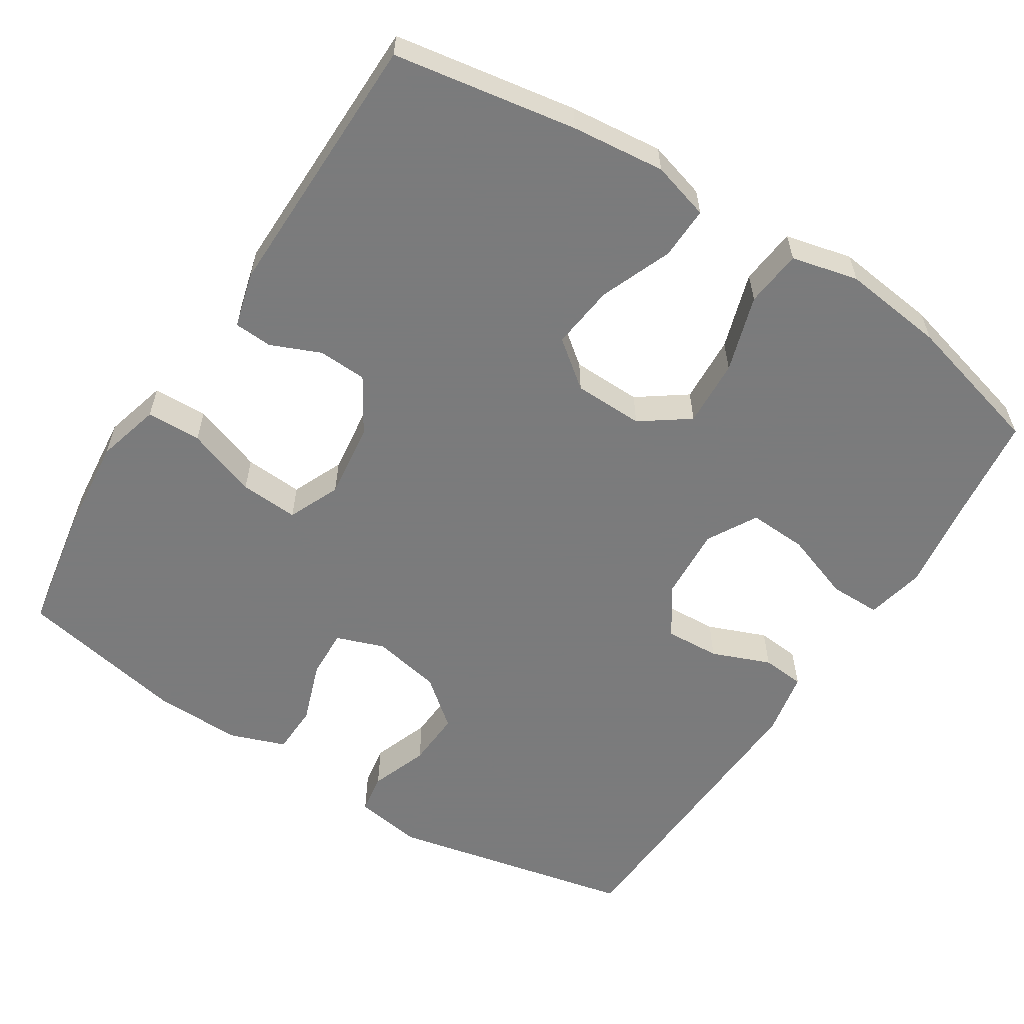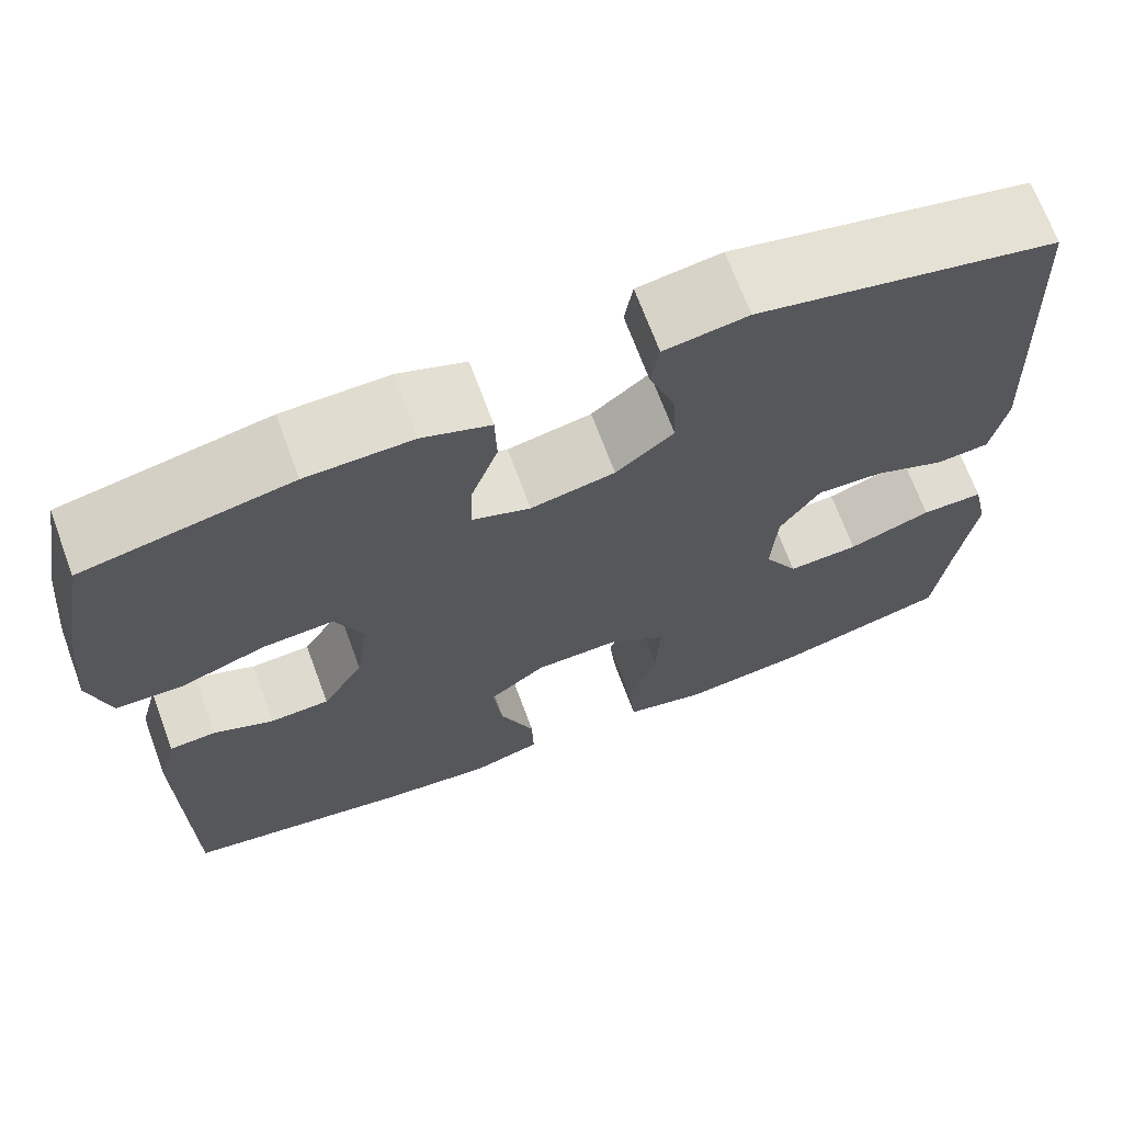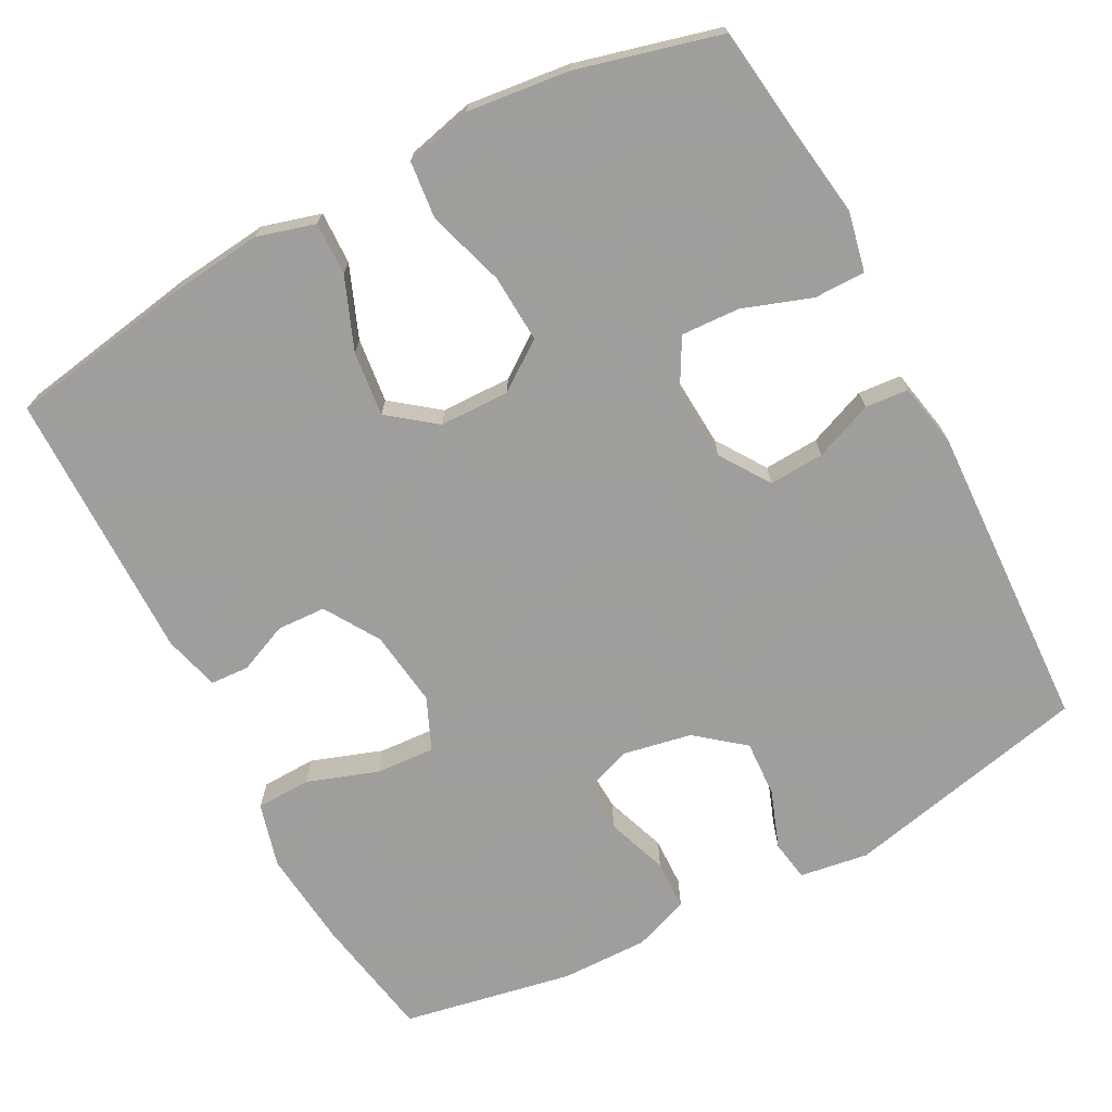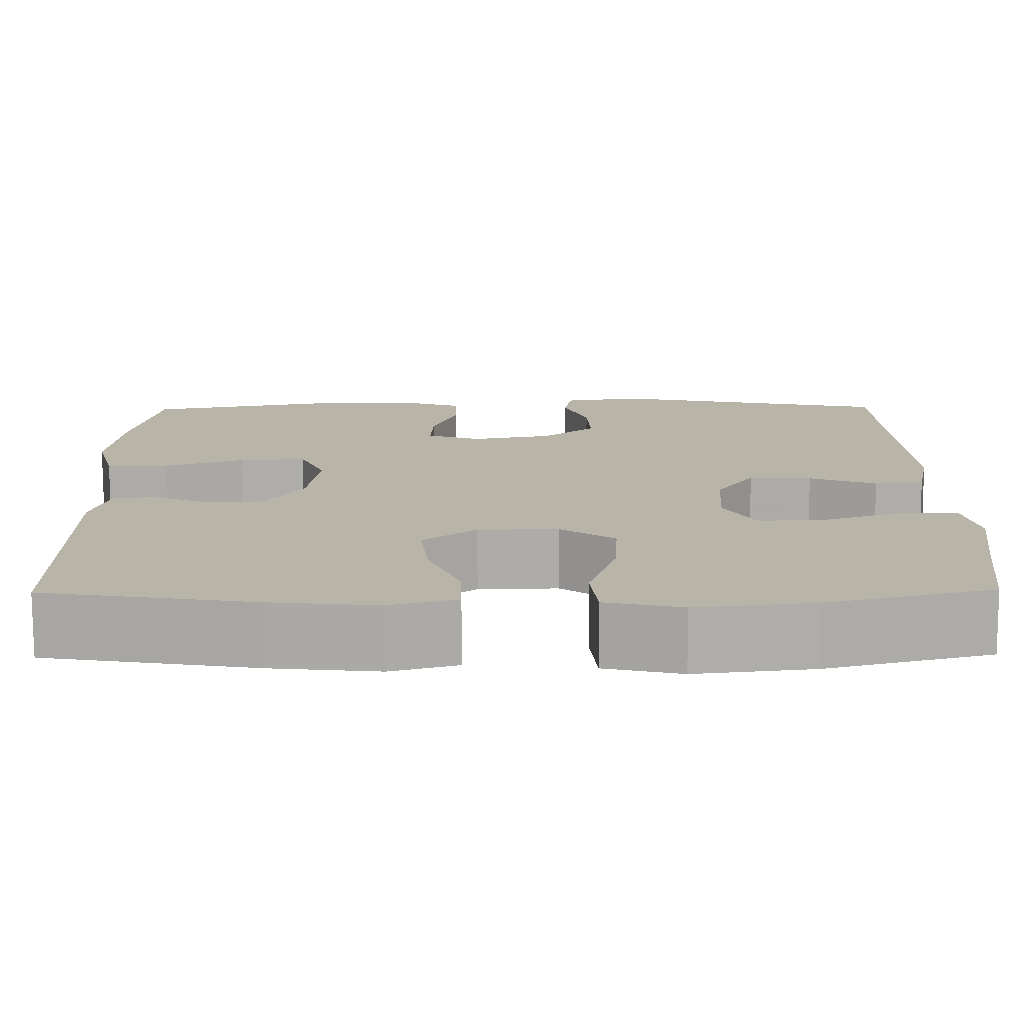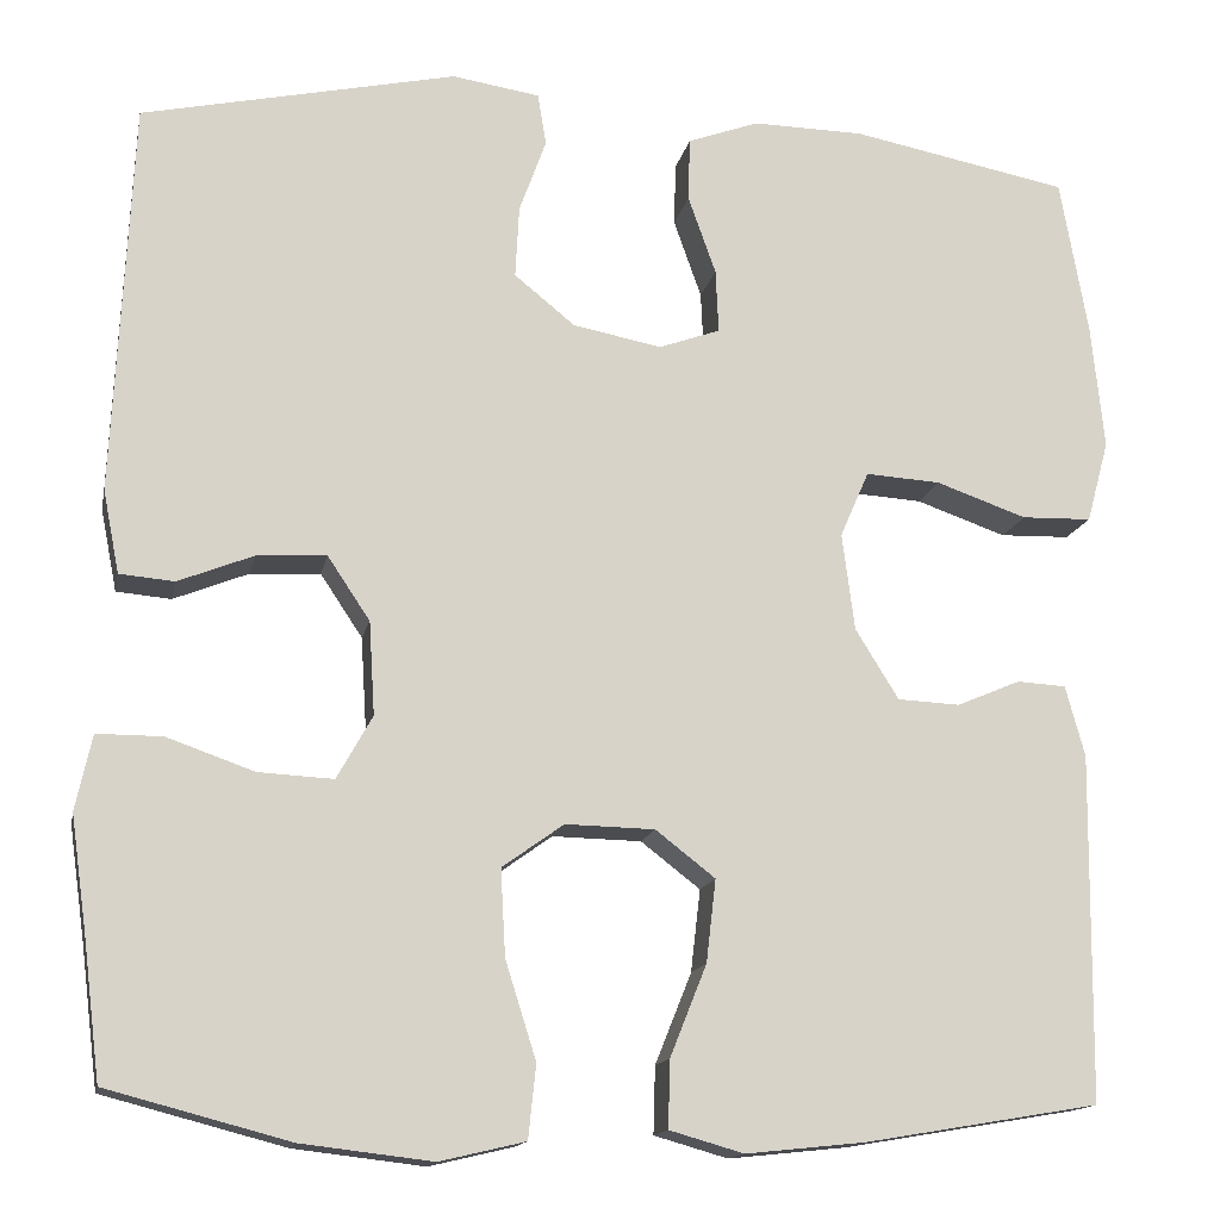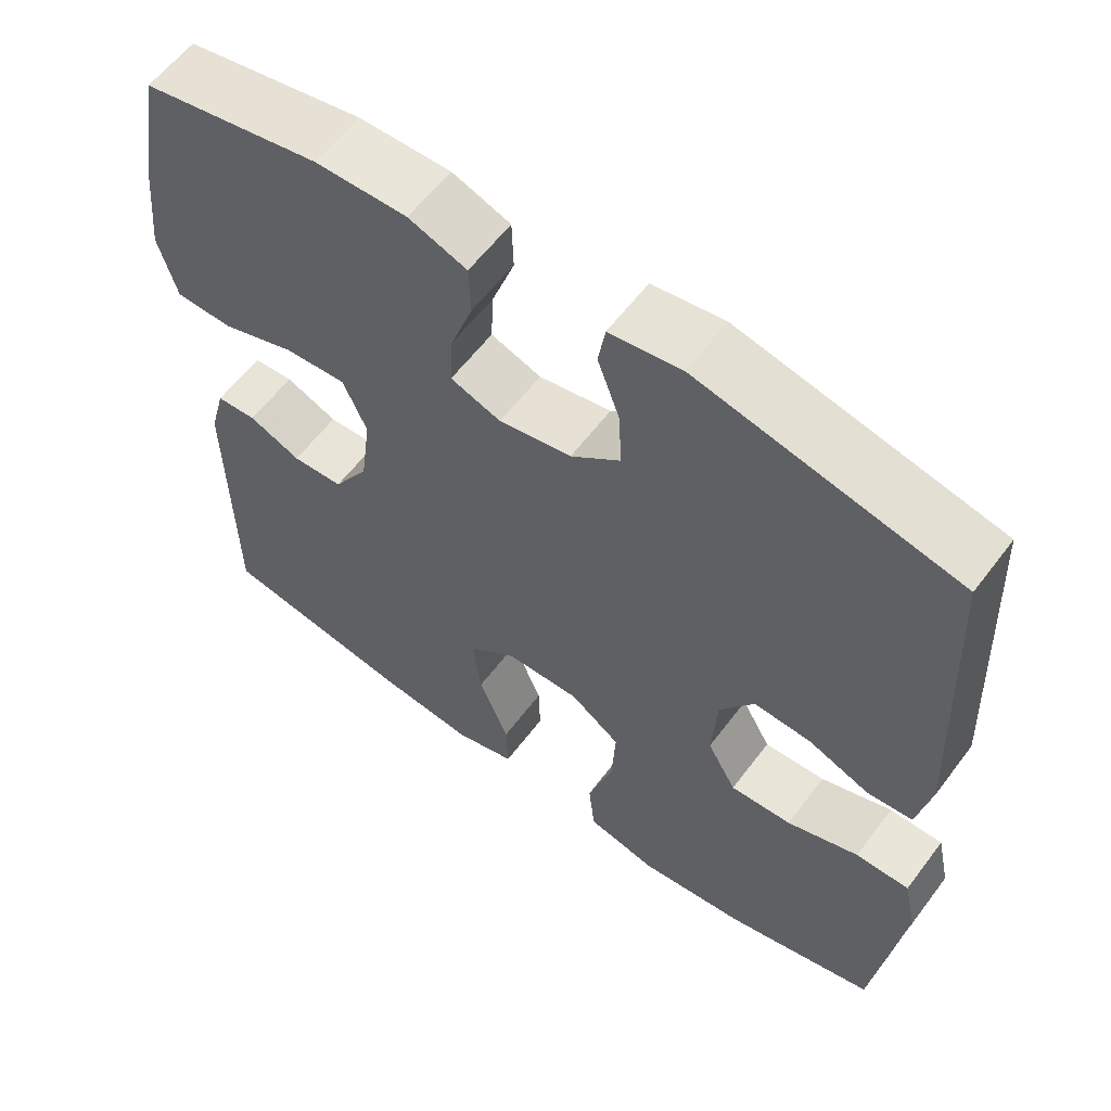
<metadata>
{"format":"obj","ext":"obj","renderer":"f3d","projection":"perspective","resolution":1024,"background":"white","views":[{"elev":-58.4,"azim":147.4,"up":"+Y"},{"elev":69.0,"azim":159.7,"up":"+Z"},{"elev":-71.1,"azim":-152.0,"up":"+Y"},{"elev":-76.7,"azim":-179.8,"up":"+Z"},{"elev":-14.6,"azim":-11.3,"up":"+Z"},{"elev":59.7,"azim":-143.2,"up":"+Z"}]}
</metadata>
<code>
v 0.5 0.07 0.5
v 0.529 0.07 0.335
v 0.542 0.07 0.205
v 0.519 0.07 0.12
v 0.446 0.07 0.118
v 0.352 0.07 0.151
v 0.274 0.07 0.156
v 0.244 0.07 0.087
v 0.257 0.07 -0.014
v 0.302 0.07 -0.087
v 0.367 0.07 -0.09
v 0.433 0.07 -0.062
v 0.484 0.07 -0.065
v 0.504 0.07 -0.139
v 0.5 0.07 -0.5
v 0.256 0.07 -0.541
v 0.132 0.07 -0.554
v 0.055 0.07 -0.532
v 0.057 0.07 -0.462
v 0.095 0.07 -0.367
v 0.105 0.07 -0.281
v 0.043 0.07 -0.233
v -0.05 0.07 -0.231
v -0.114 0.07 -0.277
v -0.109 0.07 -0.367
v -0.077 0.07 -0.469
v -0.085 0.07 -0.545
v -0.174 0.07 -0.566
v -0.31 0.07 -0.55
v -0.5 0.07 -0.5
v -0.518 0.07 -0.356
v -0.535 0.07 -0.236
v -0.518 0.07 -0.158
v -0.45 0.07 -0.158
v -0.359 0.07 -0.19
v -0.281 0.07 -0.194
v -0.244 0.07 -0.128
v -0.25 0.07 -0.031
v -0.294 0.07 0.035
v -0.367 0.07 0.031
v -0.445 0.07 0
v -0.502 0.07 0.005
v -0.519 0.07 0.091
v -0.5 0.07 0.5
v -0.173 0.07 0.571
v -0.082 0.07 0.557
v -0.073 0.07 0.503
v -0.101 0.07 0.426
v -0.105 0.07 0.351
v -0.042 0.07 0.3
v 0.05 0.07 0.282
v 0.114 0.07 0.305
v 0.111 0.07 0.371
v 0.082 0.07 0.453
v 0.084 0.07 0.519
v 0.158 0.07 0.546
v 0.274 0.07 0.544
v 0.5 0 0.5
v 0.529 0 0.335
v 0.542 0 0.205
v 0.519 0 0.12
v 0.446 0 0.118
v 0.352 0 0.151
v 0.274 0 0.156
v 0.244 0 0.087
v 0.257 0 -0.014
v 0.302 0 -0.087
v 0.367 0 -0.09
v 0.433 0 -0.062
v 0.484 0 -0.065
v 0.504 0 -0.139
v 0.5 0 -0.5
v 0.256 0 -0.541
v 0.132 0 -0.554
v 0.055 0 -0.532
v 0.057 0 -0.462
v 0.095 0 -0.367
v 0.105 0 -0.281
v 0.043 0 -0.233
v -0.05 0 -0.231
v -0.114 0 -0.277
v -0.109 0 -0.367
v -0.077 0 -0.469
v -0.085 0 -0.545
v -0.174 0 -0.566
v -0.31 0 -0.55
v -0.5 0 -0.5
v -0.518 0 -0.356
v -0.535 0 -0.236
v -0.518 0 -0.158
v -0.45 0 -0.158
v -0.359 0 -0.19
v -0.281 0 -0.194
v -0.244 0 -0.128
v -0.25 0 -0.031
v -0.294 0 0.035
v -0.367 0 0.031
v -0.445 0 0
v -0.502 0 0.005
v -0.519 0 0.091
v -0.5 0 0.5
v -0.173 0 0.571
v -0.082 0 0.557
v -0.073 0 0.503
v -0.101 0 0.426
v -0.105 0 0.351
v -0.042 0 0.3
v 0.05 0 0.282
v 0.114 0 0.305
v 0.111 0 0.371
v 0.082 0 0.453
v 0.084 0 0.519
v 0.158 0 0.546
v 0.274 0 0.544
f 53 54 55 56
f 52 53 56 57
f 45 46 47 48
f 45 48 49
f 44 45 49
f 43 44 49 50
f 40 41 42 43
f 39 40 43 50
f 32 33 34 35
f 31 32 35 36
f 30 31 36
f 29 30 36
f 28 29 36 37
f 25 26 27 28
f 24 25 28 37
f 17 18 19 20
f 17 20 21
f 16 17 21
f 15 16 21
f 14 15 21 22
f 11 12 13 14
f 10 11 14 22
f 3 4 5 6
f 3 6 7
f 2 3 7
f 52 57 1 2
f 51 52 2 7
f 38 39 50 51
f 38 51 7 8
f 23 24 37 38
f 23 38 8 9
f 9 10 22 23
f 113 112 111 110
f 114 113 110 109
f 105 104 103 102
f 106 105 102
f 106 102 101
f 107 106 101 100
f 100 99 98 97
f 107 100 97 96
f 92 91 90 89
f 93 92 89 88
f 93 88 87
f 93 87 86
f 94 93 86 85
f 85 84 83 82
f 94 85 82 81
f 77 76 75 74
f 78 77 74
f 78 74 73
f 78 73 72
f 79 78 72 71
f 71 70 69 68
f 79 71 68 67
f 63 62 61 60
f 64 63 60
f 64 60 59
f 59 58 114 109
f 64 59 109 108
f 108 107 96 95
f 65 64 108 95
f 95 94 81 80
f 66 65 95 80
f 80 79 67 66
f 1 58 59 2
f 2 59 60 3
f 3 60 61 4
f 4 61 62 5
f 5 62 63 6
f 6 63 64 7
f 7 64 65 8
f 8 65 66 9
f 9 66 67 10
f 10 67 68 11
f 11 68 69 12
f 12 69 70 13
f 13 70 71 14
f 14 71 72 15
f 15 72 73 16
f 16 73 74 17
f 17 74 75 18
f 18 75 76 19
f 19 76 77 20
f 20 77 78 21
f 21 78 79 22
f 22 79 80 23
f 23 80 81 24
f 24 81 82 25
f 25 82 83 26
f 26 83 84 27
f 27 84 85 28
f 28 85 86 29
f 29 86 87 30
f 30 87 88 31
f 31 88 89 32
f 32 89 90 33
f 33 90 91 34
f 34 91 92 35
f 35 92 93 36
f 36 93 94 37
f 37 94 95 38
f 38 95 96 39
f 39 96 97 40
f 40 97 98 41
f 41 98 99 42
f 42 99 100 43
f 43 100 101 44
f 44 101 102 45
f 45 102 103 46
f 46 103 104 47
f 47 104 105 48
f 48 105 106 49
f 49 106 107 50
f 50 107 108 51
f 51 108 109 52
f 52 109 110 53
f 53 110 111 54
f 54 111 112 55
f 55 112 113 56
f 56 113 114 57
f 57 114 58 1

</code>
